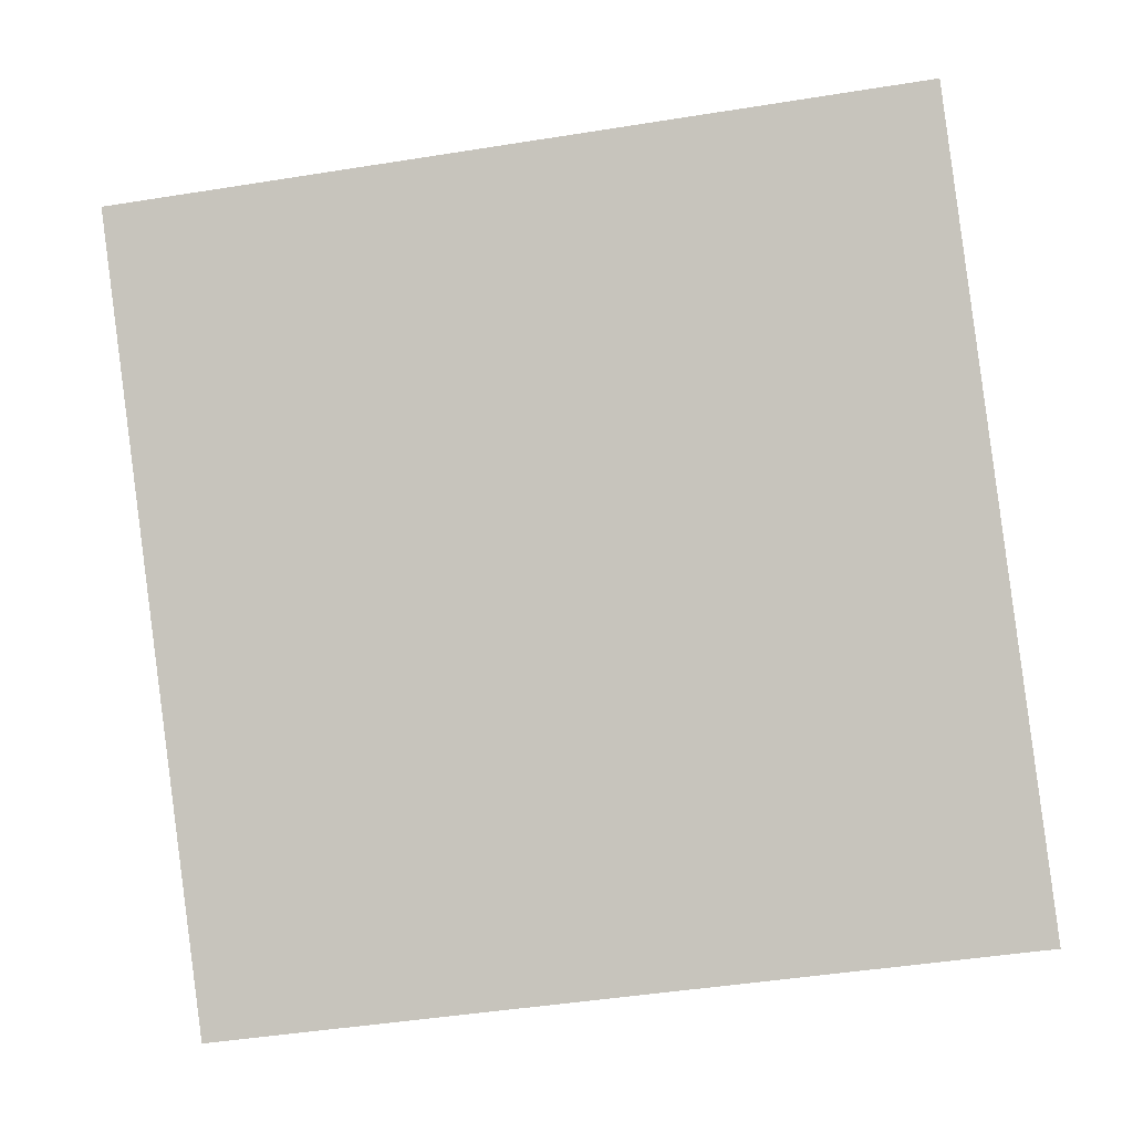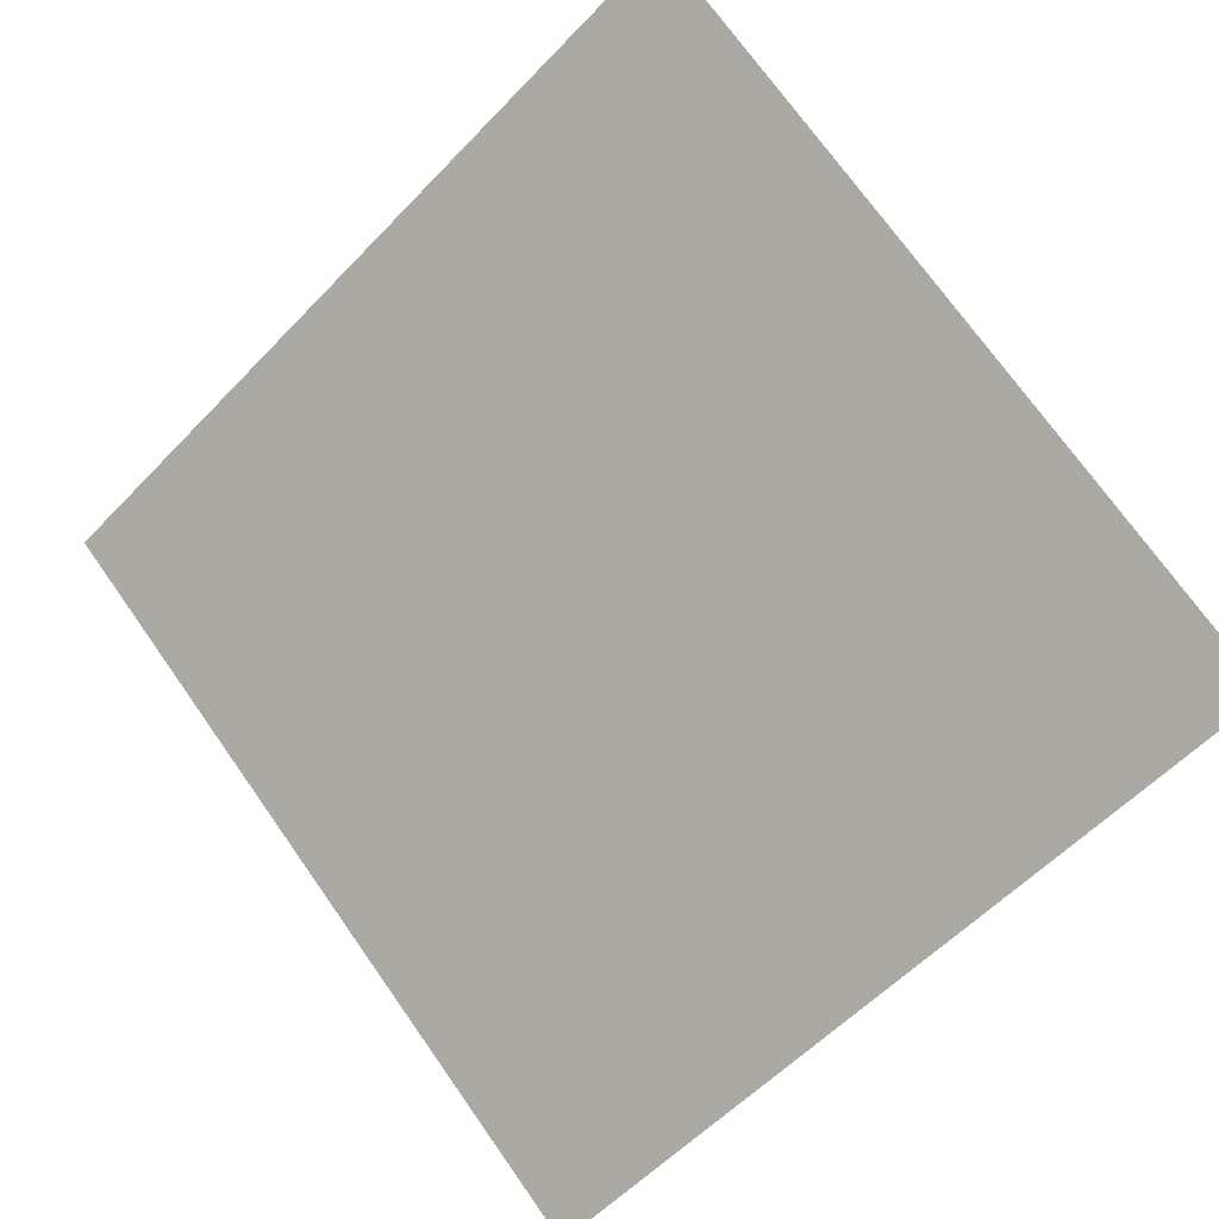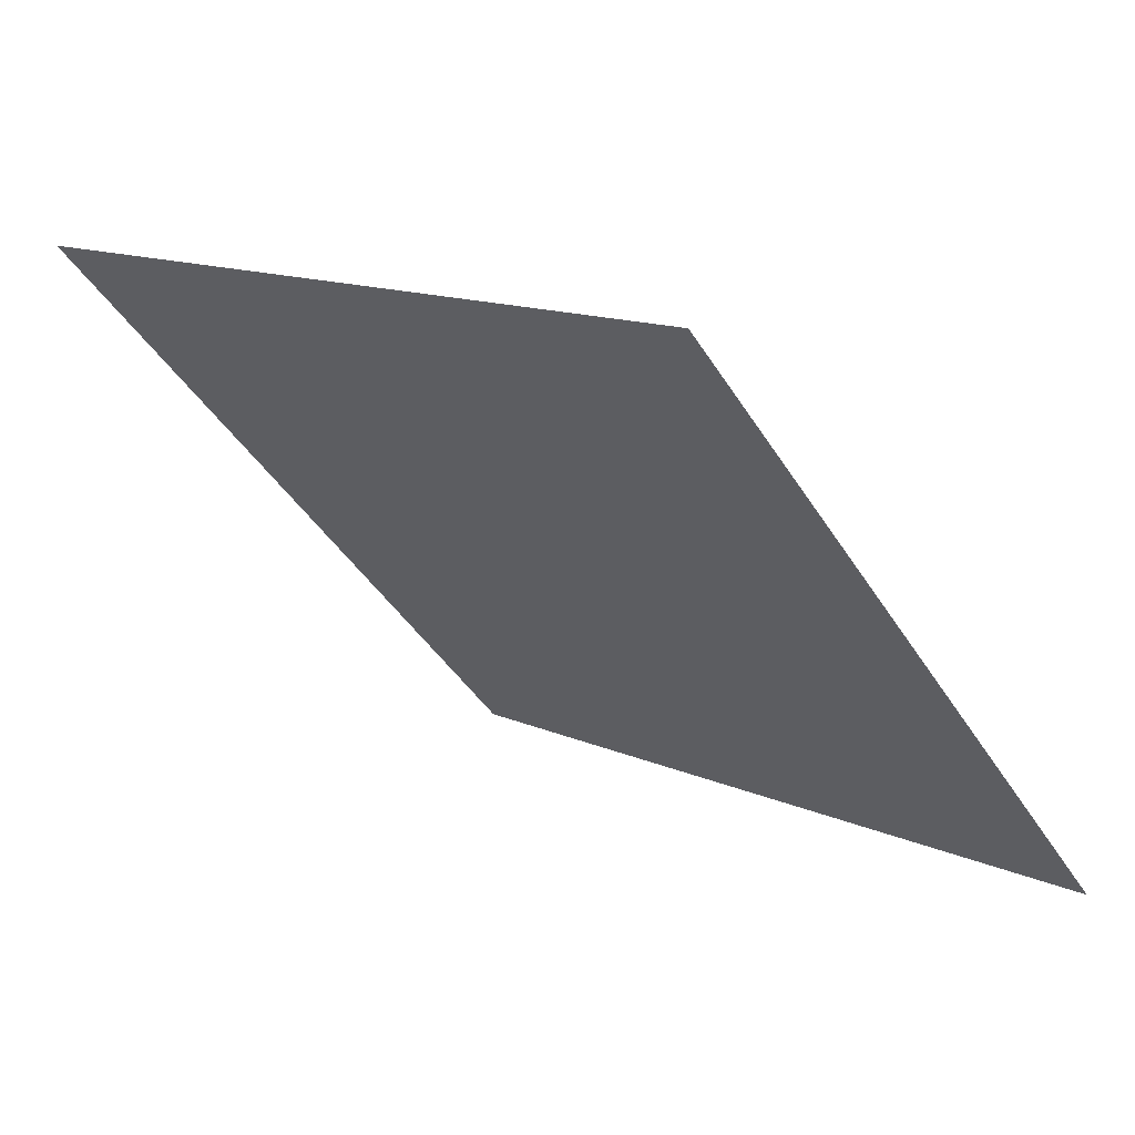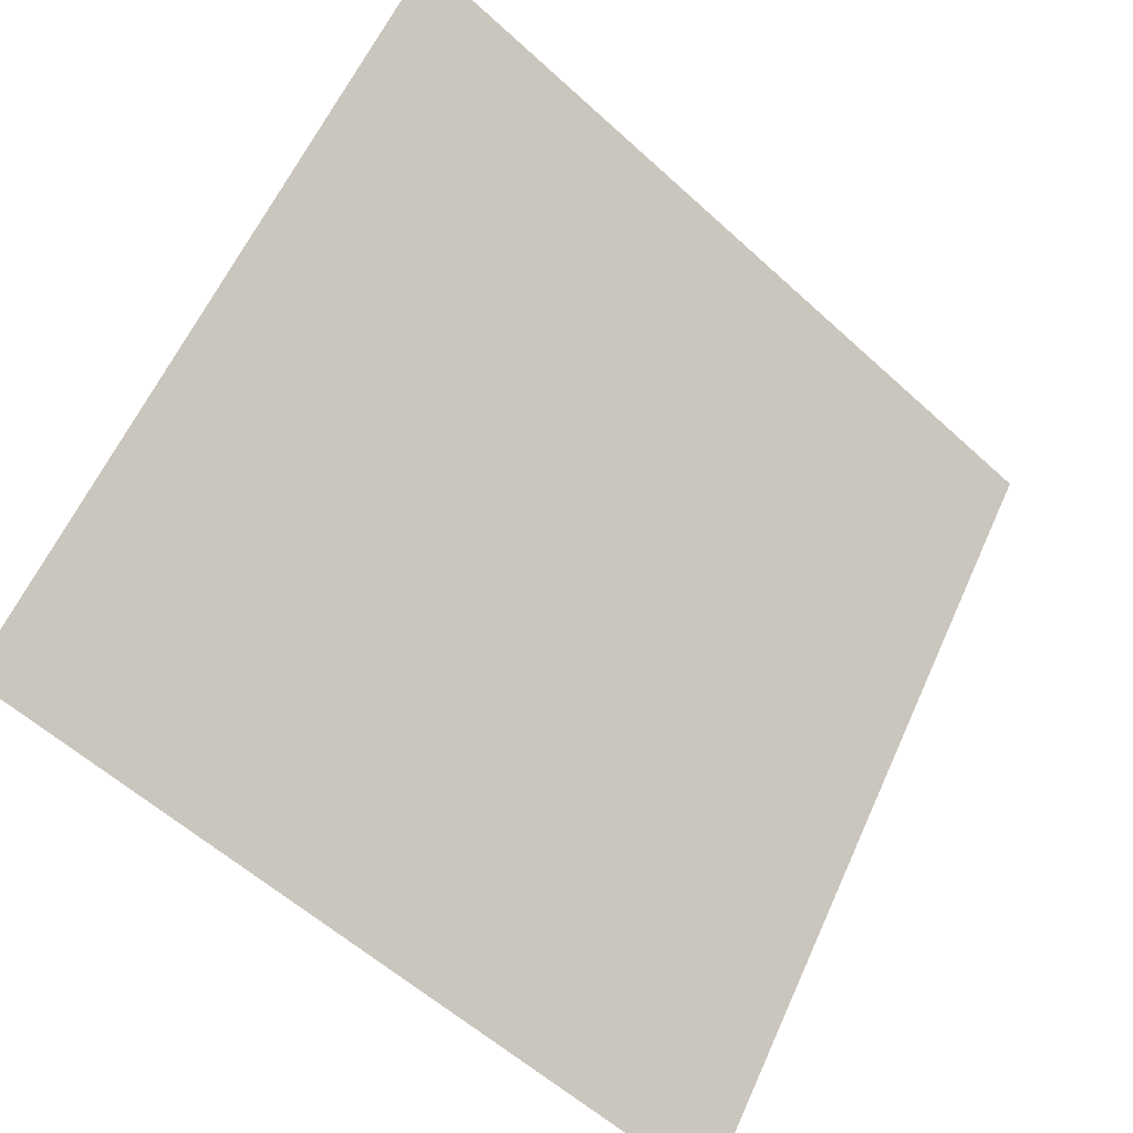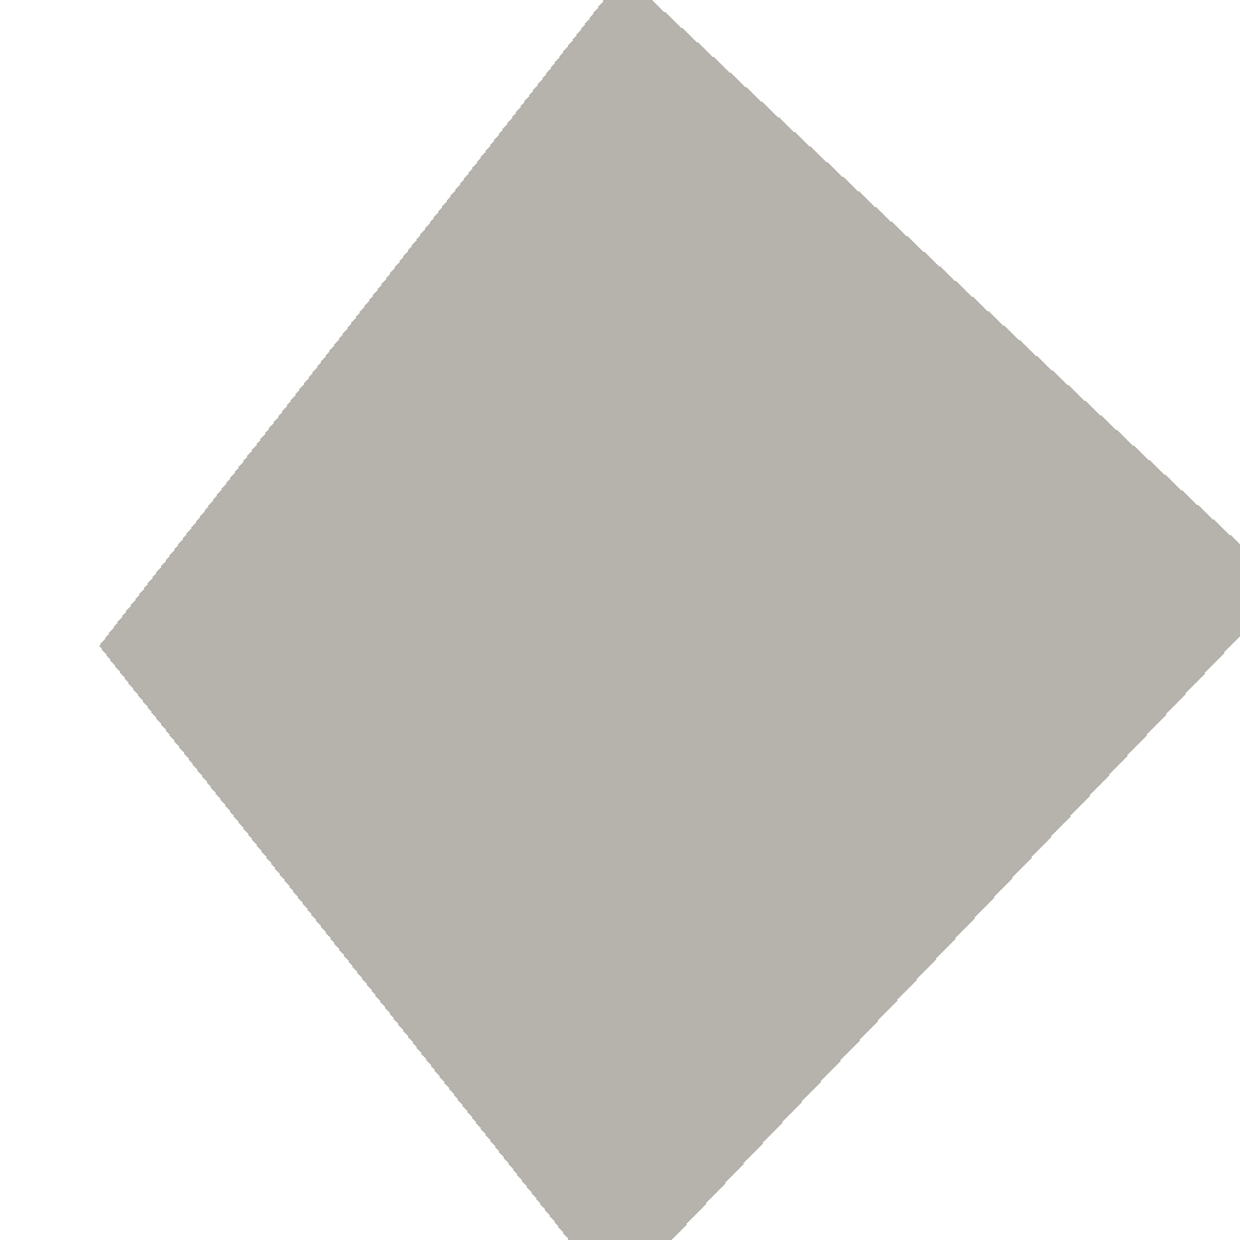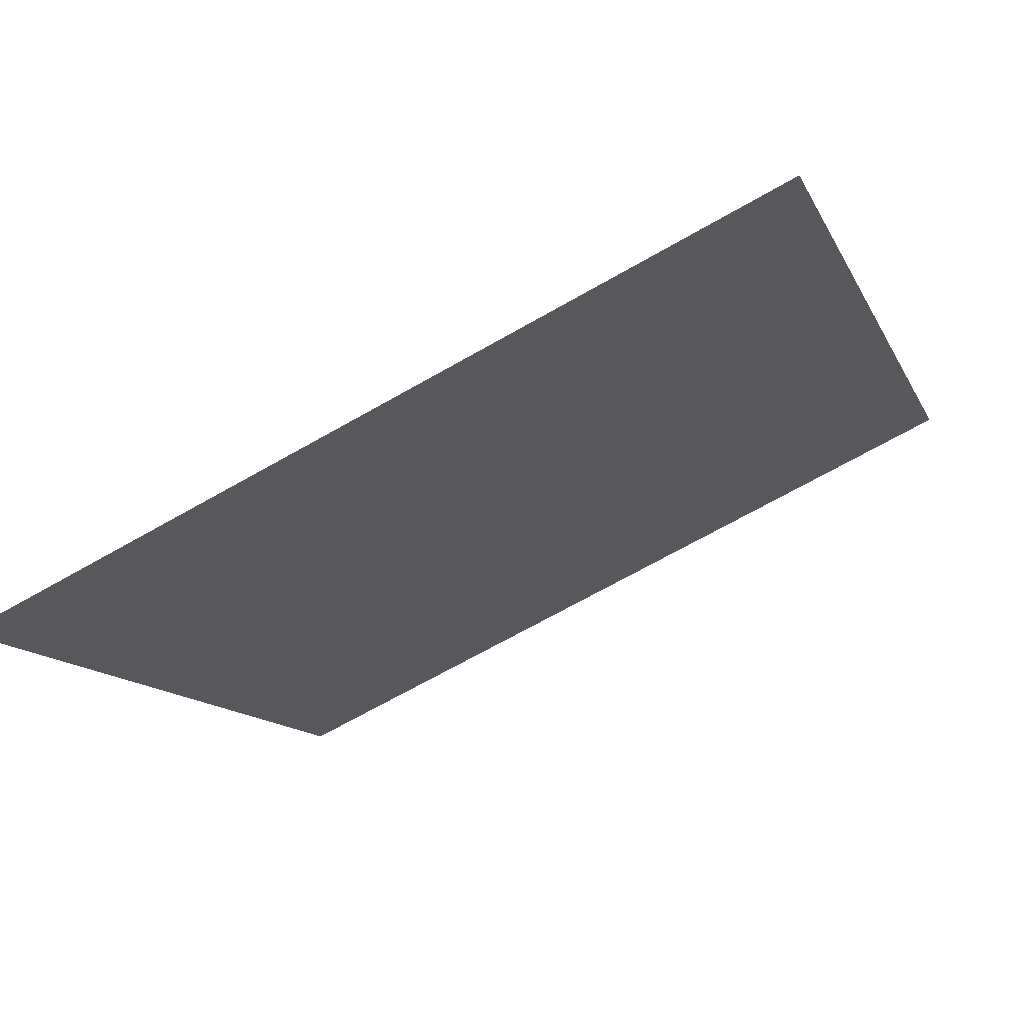
<metadata>
{"format":"obj","ext":"obj","renderer":"f3d","projection":"perspective","resolution":1024,"background":"white","views":[{"elev":-55.9,"azim":10.5,"up":"+Y"},{"elev":-60.0,"azim":47.4,"up":"+Y"},{"elev":-43.9,"azim":119.9,"up":"+Y"},{"elev":-58.3,"azim":135.1,"up":"+Z"},{"elev":60.2,"azim":-127.5,"up":"+Y"},{"elev":-69.4,"azim":28.4,"up":"+Z"}]}
</metadata>
<code>
v -0.1994 0.9165 0.6772
v -0.206 0.9167 0.6772
v -0.2058 0.9206 0.6825
v -0.1993 0.9205 0.6824
f 4 3 2 1

</code>
